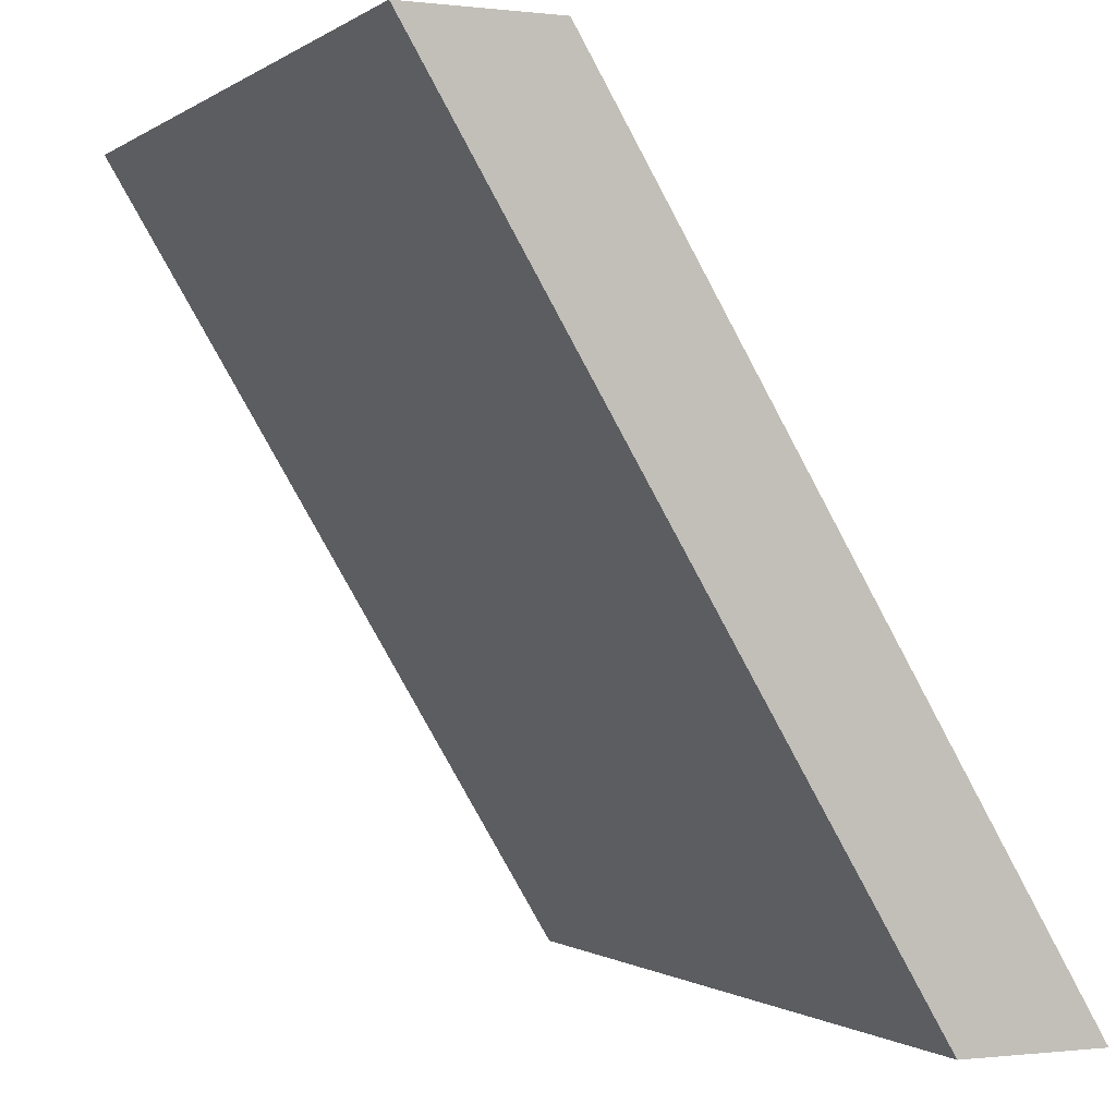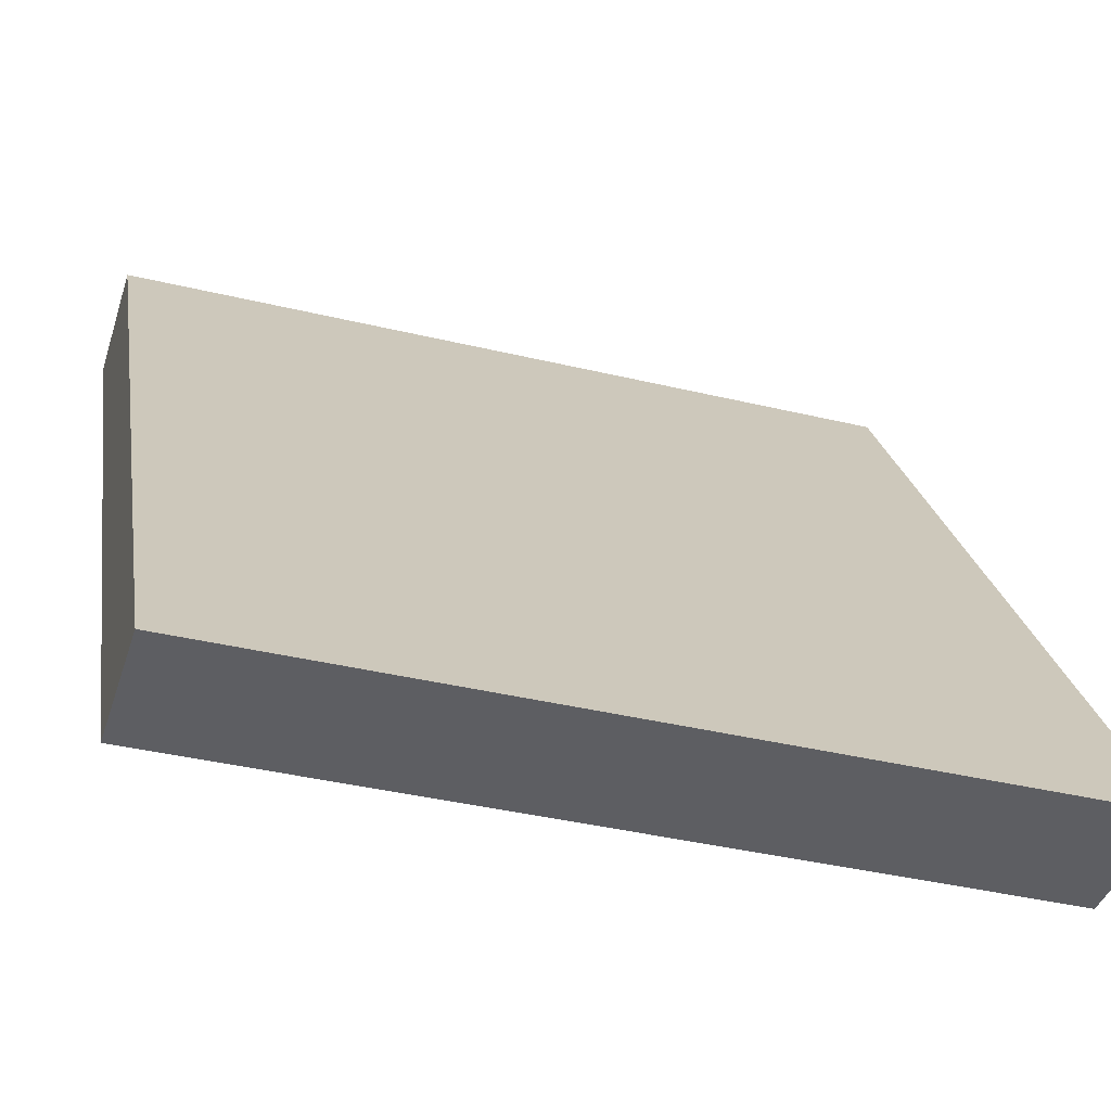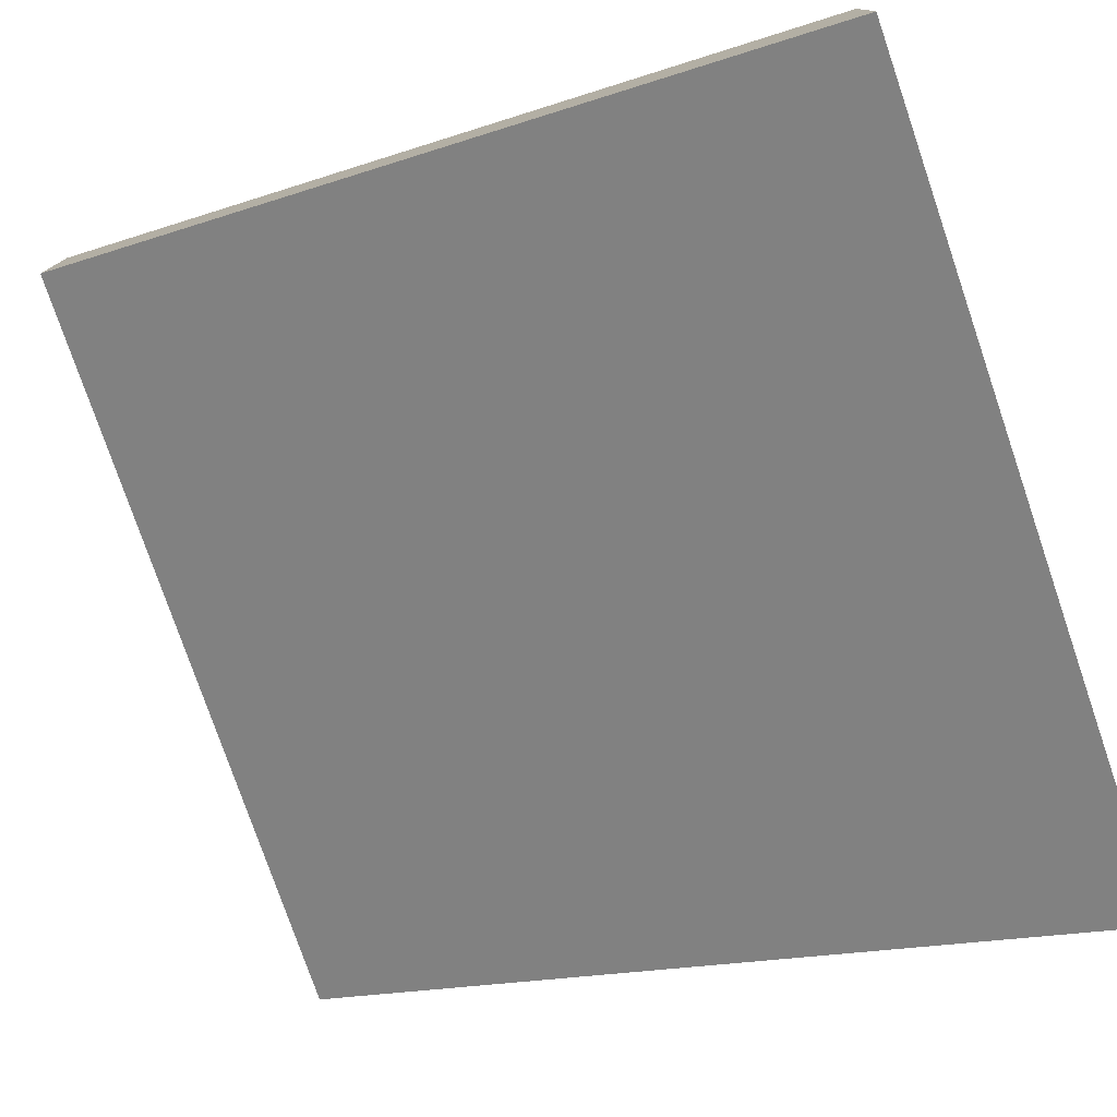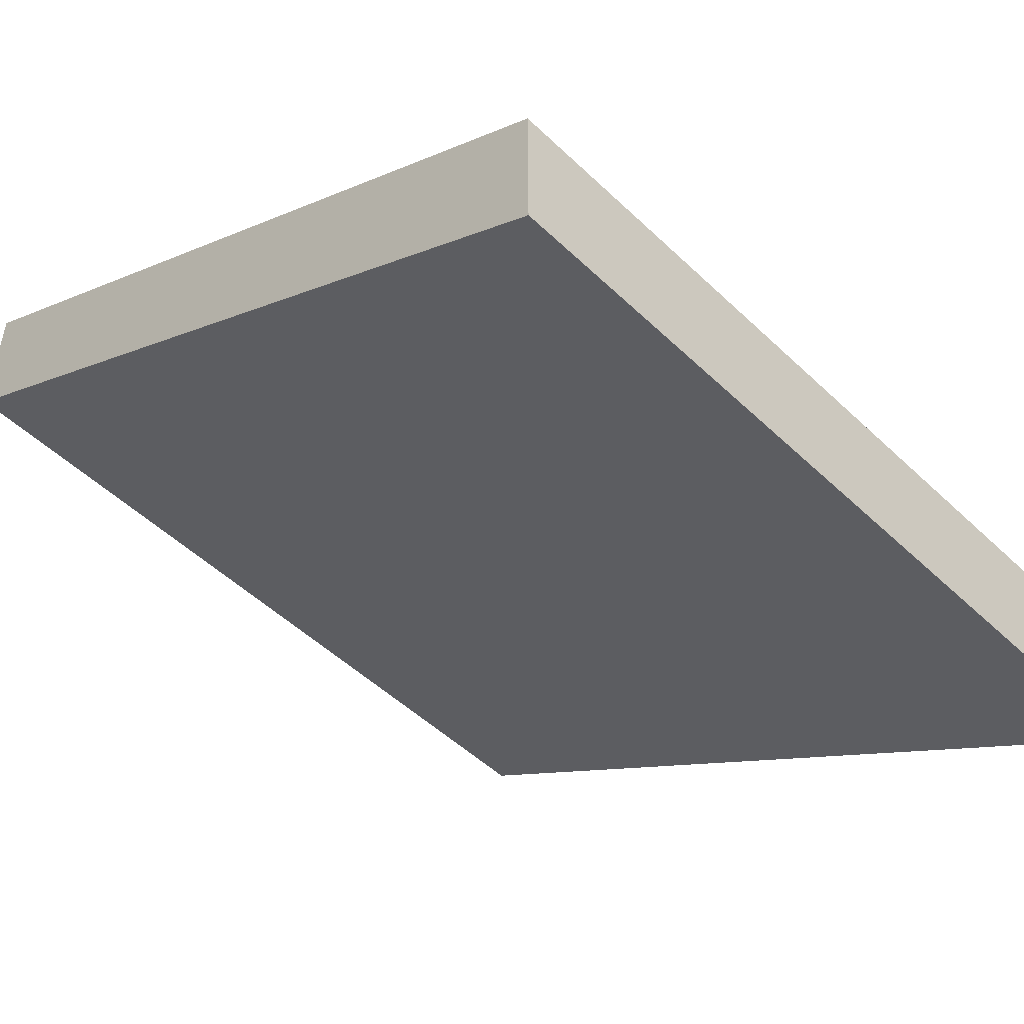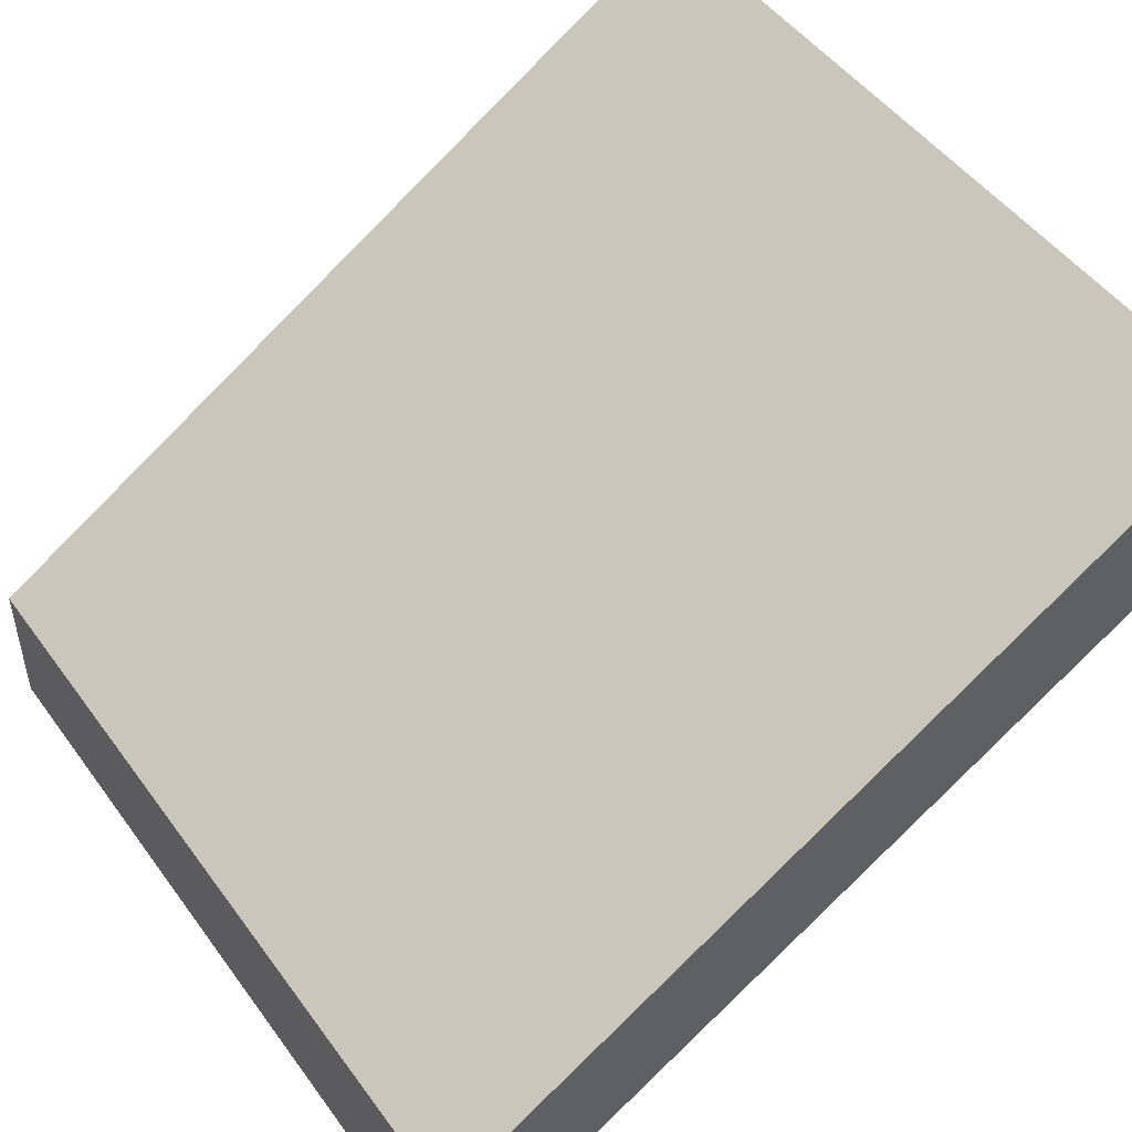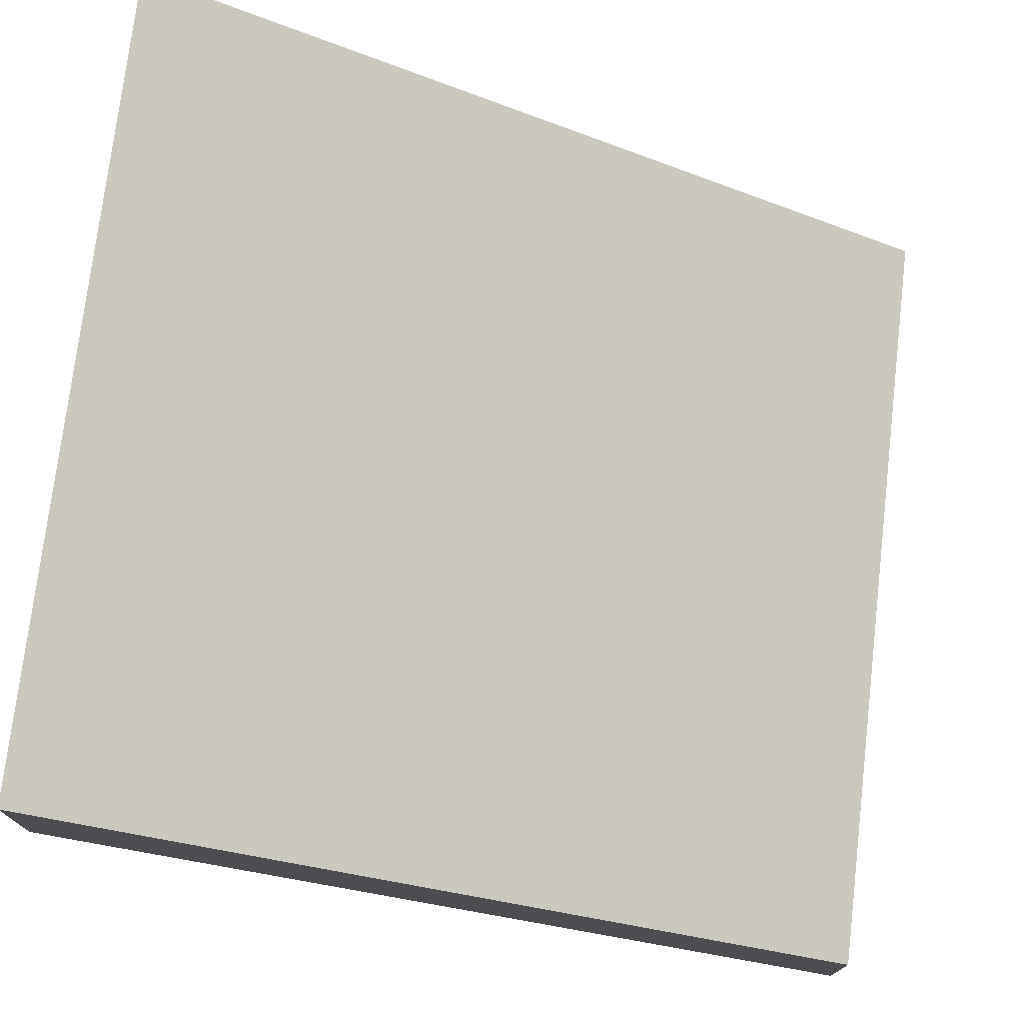
<metadata>
{"format":"obj","ext":"obj","renderer":"f3d","projection":"perspective","resolution":1024,"background":"white","views":[{"elev":-0.5,"azim":66.0,"up":"+Z"},{"elev":-38.9,"azim":163.2,"up":"+Z"},{"elev":-77.5,"azim":-71.1,"up":"+Y"},{"elev":-49.8,"azim":-46.3,"up":"+Y"},{"elev":49.0,"azim":55.5,"up":"+Y"},{"elev":74.8,"azim":-83.3,"up":"+Y"}]}
</metadata>
<code>
o Bottom_Cube
v 2.5 2.9 -2.5
v 2.5 2 -2.5
v 2.5 -0.1 2.5
v 2.5 -1 2.5
v -2.5 2.9 -2.5
v -2.5 2 -2.5
v -2.5 -0.1 2.5
v -2.5 -1 2.5
f 1 5 7 3
f 4 3 7 8
f 8 7 5 6
f 6 2 4 8
f 2 1 3 4
f 6 5 1 2

</code>
